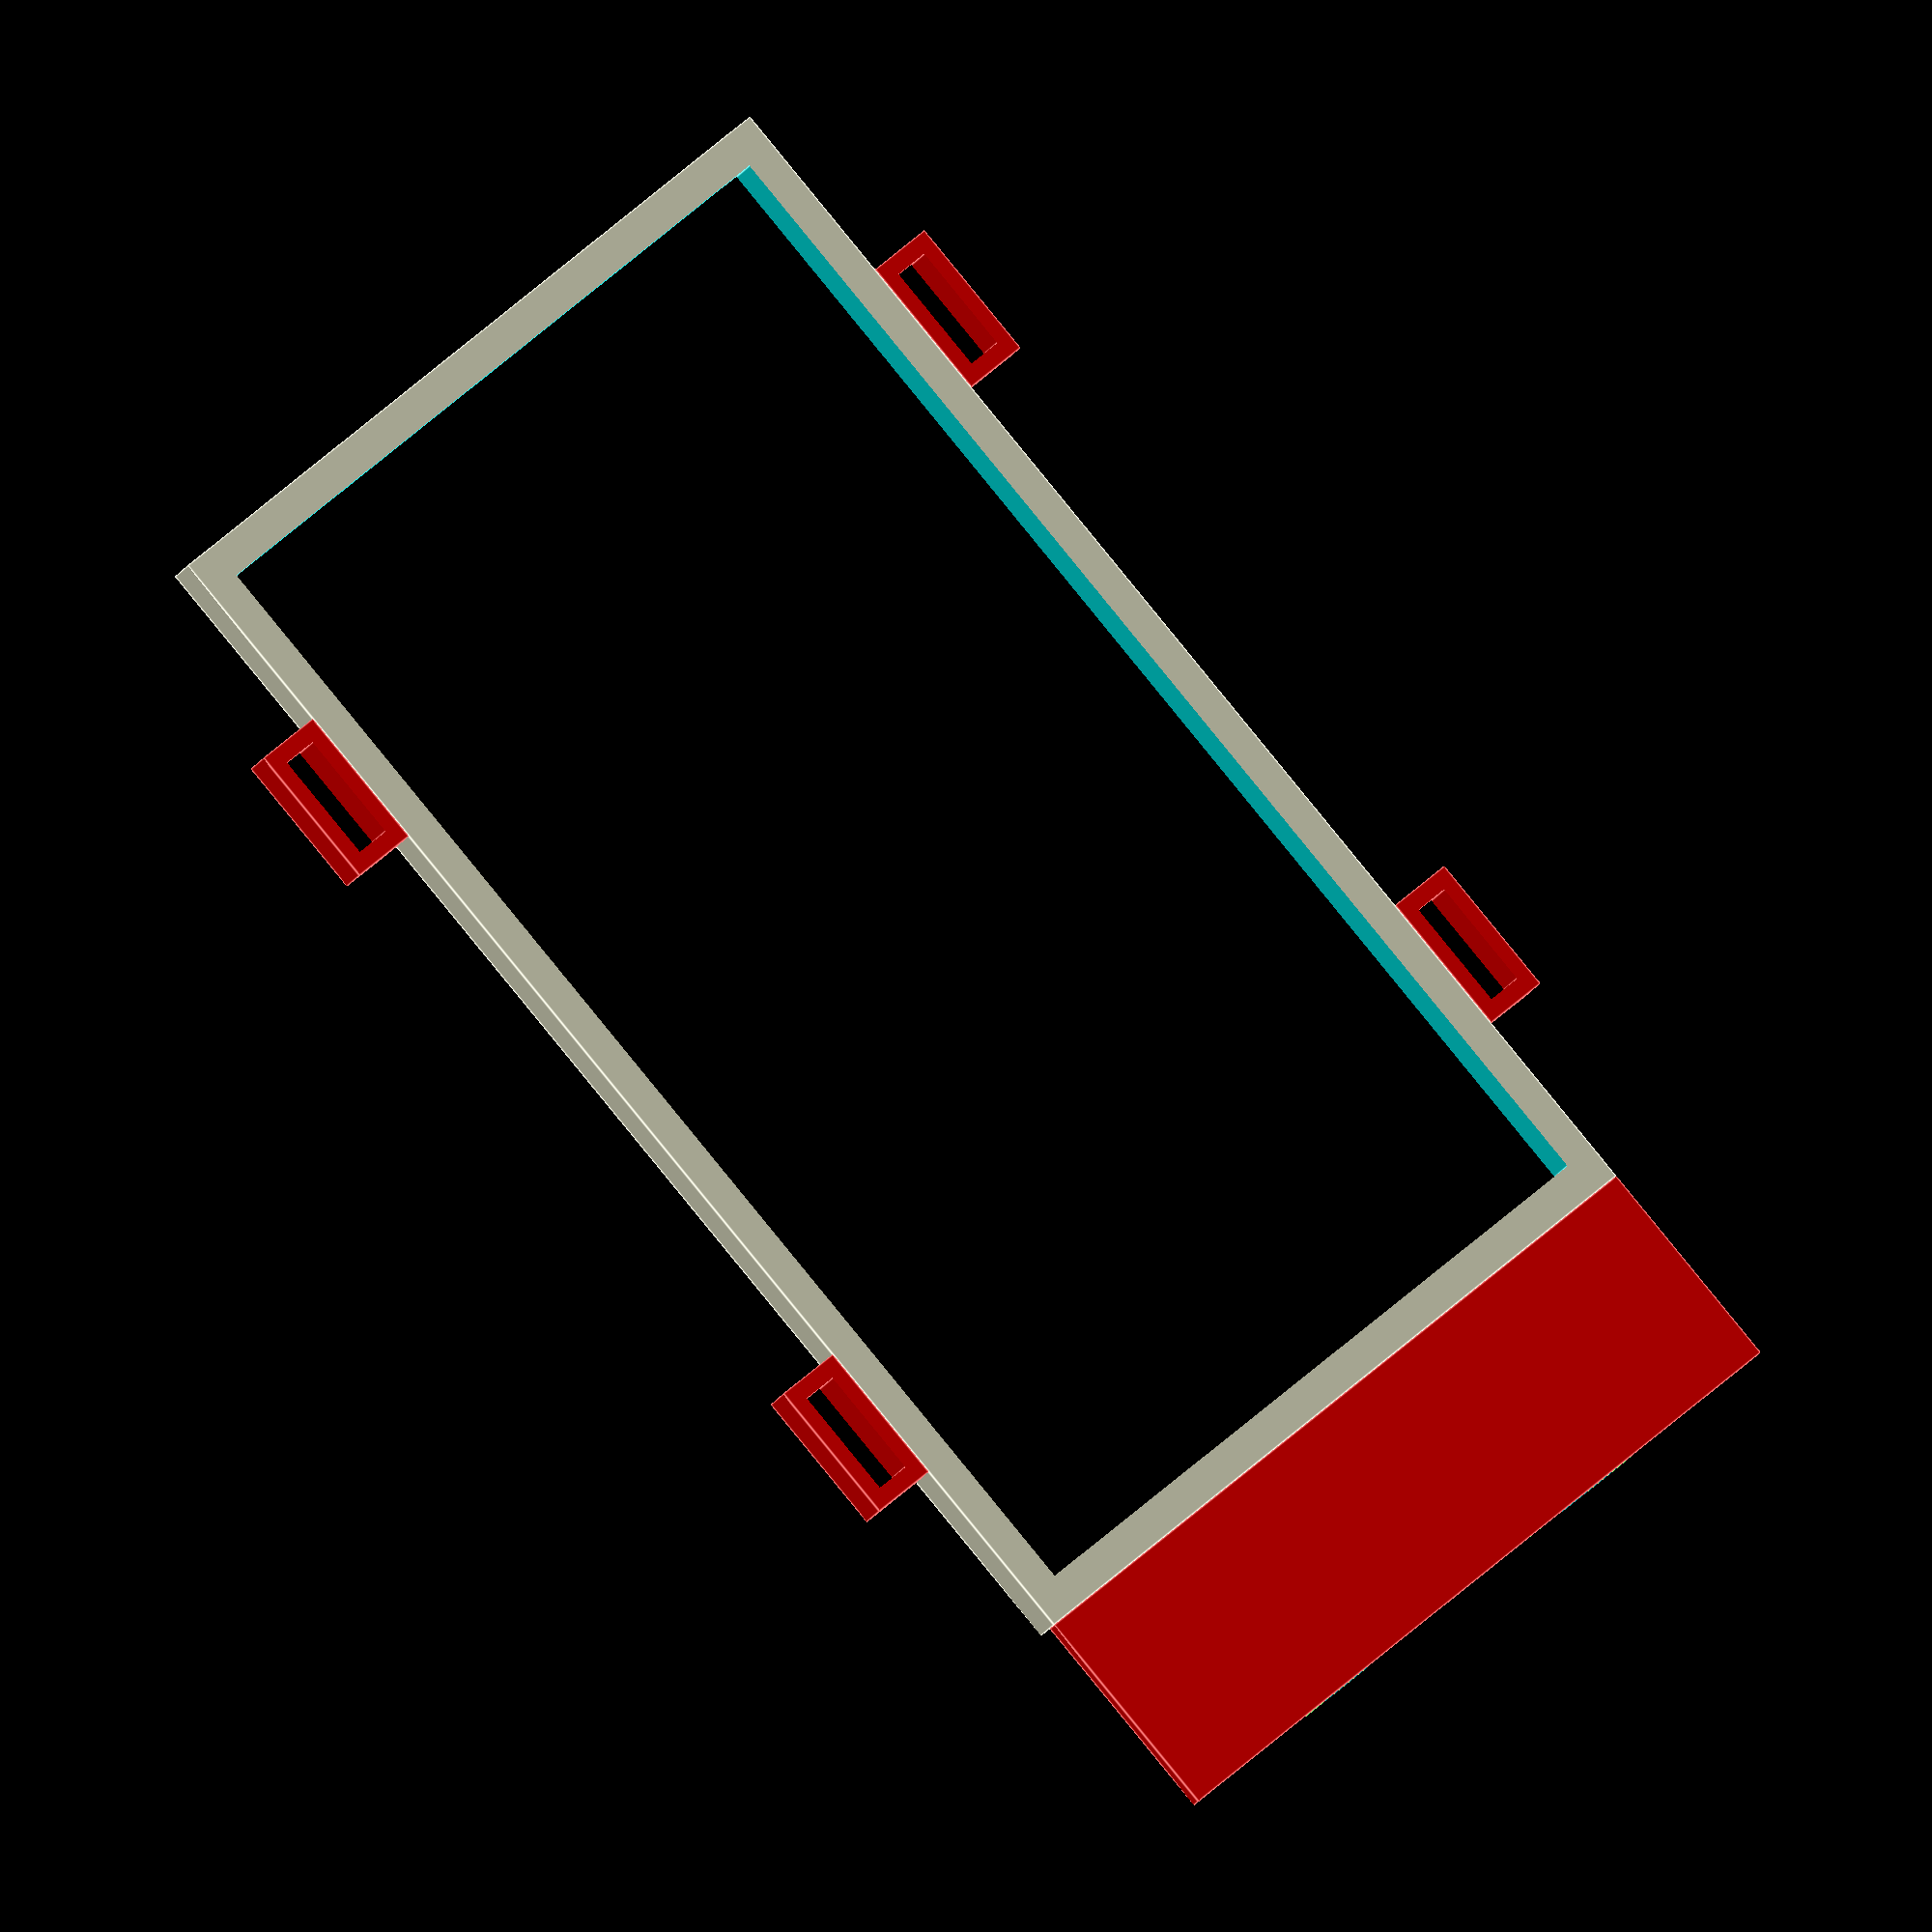
<openscad>


module attachment(type="plug",extraL=0) {
    dim_x=10;
    dim_y=5;
    dim_z=2;
    e=.1;
    plug_z=dim_z+2;
    W=1.2;
    plug_w=2;
    plug_a=.4;
    plug_mid=dim_z+2*e;
    
    module pole(){
        translate([plug_w,0,extraL])
        rotate(90,[1,0,0])
        color([0,1,0]){
            linear_extrude(height=dim_y-2*W-e,  slices=20, twist=0,center=true)
          polygon(points=[[0,-extraL],[0,plug_mid],[plug_a,plug_mid],
                    [plug_a,plug_z+e],
                    [-plug_w,plug_z+e],
                    [-plug_w,-extraL]
                ]);
            }
    }

translate([0,dim_y/2,0])
    if(type == "plug"){
        k=dim_x/2-W-e-plug_w;
        translate([k,0,0])
        pole();
        translate([-k,0,0])
        rotate(180,[0,0,1])
        pole();
    }else{
        color([1.0,0,0])
        translate([0,0,dim_z/2])
        difference() {
            cube([dim_x,dim_y,dim_z],center=true);
            cube([dim_x-2*W,dim_y-2*W,dim_z*2],center=true);
        }
    }
    
}

//attach_O();
//a=2;

module testAttach() {
translate([0,2.5,1])
cube([10,4,2],center=true);
translate([0,0,2])
attachment("plug",2);

if(false) 
    {
translate([0,7,0])
attachment(2);
translate([0,-7,0])
attachment(2);
}
}


FLOOR=75;
e=.1;
STAGE_H=2;
K=57;
L=90;
W=2;
SA=L*.6/2;

module wallElement(){ 
    EH=FLOOR-e-STAGE_H;
    
    translate([SA,0,0])
    attachment("socket");
    translate([-SA,0,0])
    attachment("socket");
  
    
    translate([SA,0,EH])
    attachment("plug",STAGE_H);
    translate([-SA,0,EH])
    attachment("plug",STAGE_H);
    
    
    p=  [
            [L/2,0,0],
            [L/2,EH,0],
            [-L/2,EH,0],
            [-L/2,0,0]];
    module rx(p,i,j,d) {
        
        $fn=32;
        hull() {
            translate(p[i]) cylinder(d=d,h=W);
            translate(p[j])cylinder(d=d,h=W);
        }
    }
    translate([0,1,0])
    rotate(90,[1,0,0])
    intersection() {
        translate([-L/2,0,-10])
        cube([L,EH+eps*5,20]);
        union(){
            
    rx(p,0,1,4);
            hull(){
            translate([1,1,-W*1.5])
    rx(p,1,2,4);
    rx(p,1,2,4);}
    rx(p,2,3,4);
    rx(p,3,0,4);
    rx(p,0,2,2);
    rx(p,1,3,2);
        }
    }
//    difference() {
//    linear_extrude(height=2) polygon(p);
  //  linear_extrude(center=true) offset(r=-1) polygon([p[0],p[1],p[2]]);
    //}
    
    
//    translate([
}
eps=1e-5;
module floorElement(){
    translate([SA,-eps,0])
    attachment("socket");
    translate([-SA,-eps,0])
    attachment("socket");
        
    translate([0,-K,0])
    rotate(180,[0,0,1]){
    translate([SA,-eps,0])
    attachment("socket");
    translate([-SA,-eps,0])
    attachment("socket");
    }
    
    translate([0,-K/2,W/2])
    difference(){
    cube([L,K,W],center=true);
    cube([L-5,K-5,W*5],center=true);
    }
    translate([L/2,-K,0]) {
    color([1,0,0])
        cube([15,K,.7]);
        translate([15/2,K/2,0.7+1.5/2])
        difference() {
    color([0,1,0])
        cube([15,32,2.2],center=true);
        cube([32,29,1.5],center=true);
            translate([0,0,1])
        cube([32,20,1.5],center=true);
        }
        
    }
    
}

//testAttach();
//rotate(90,[1,0,0]) wallElement();
floorElement();



</openscad>
<views>
elev=23.7 azim=134.3 roll=155.0 proj=o view=edges
</views>
